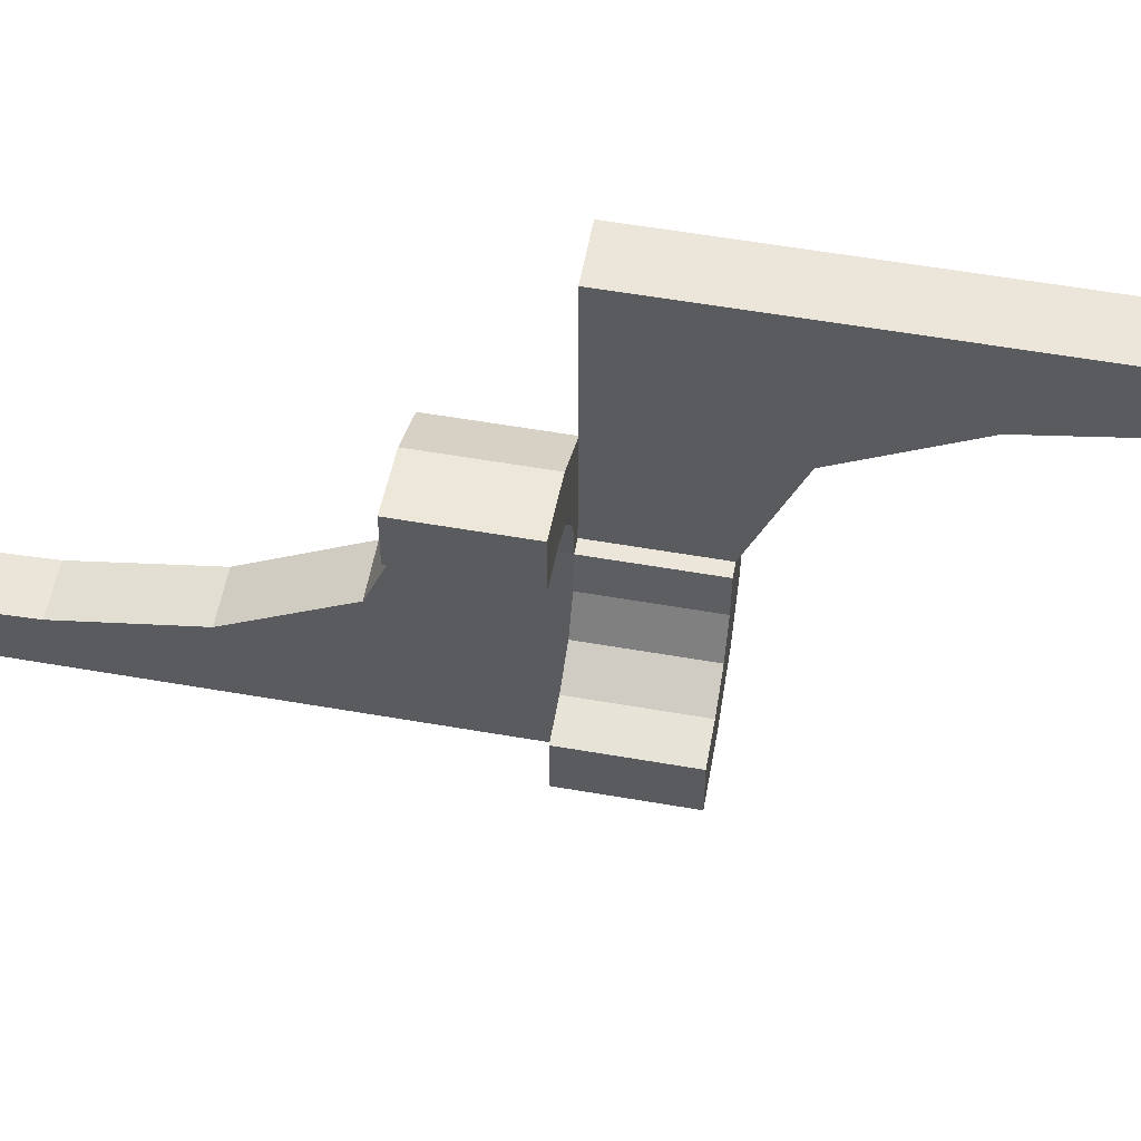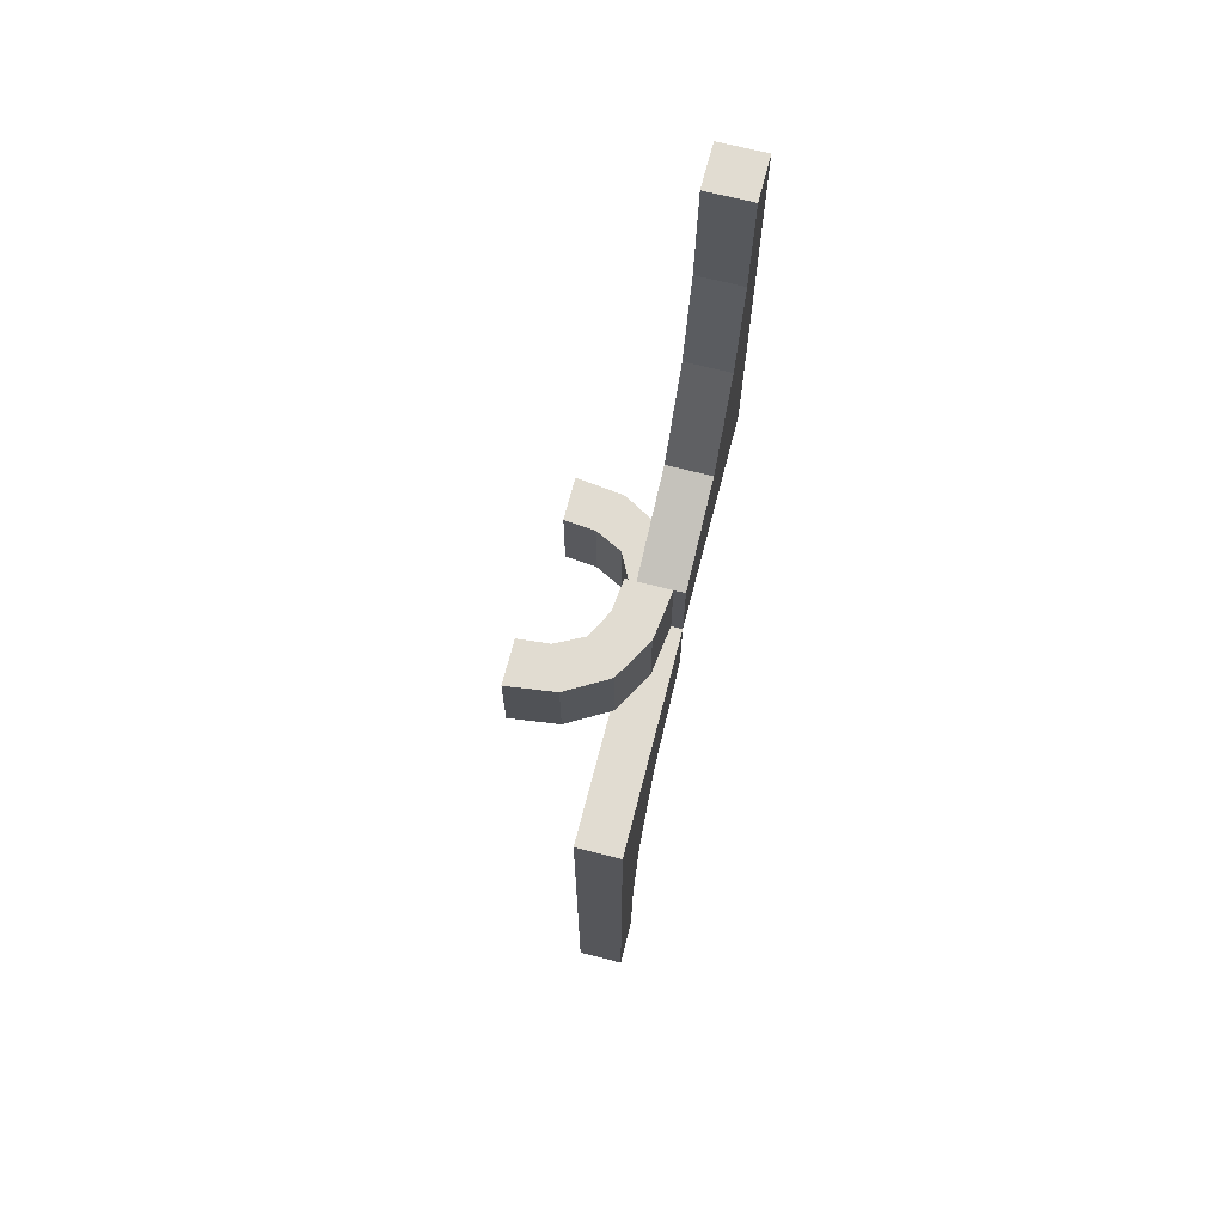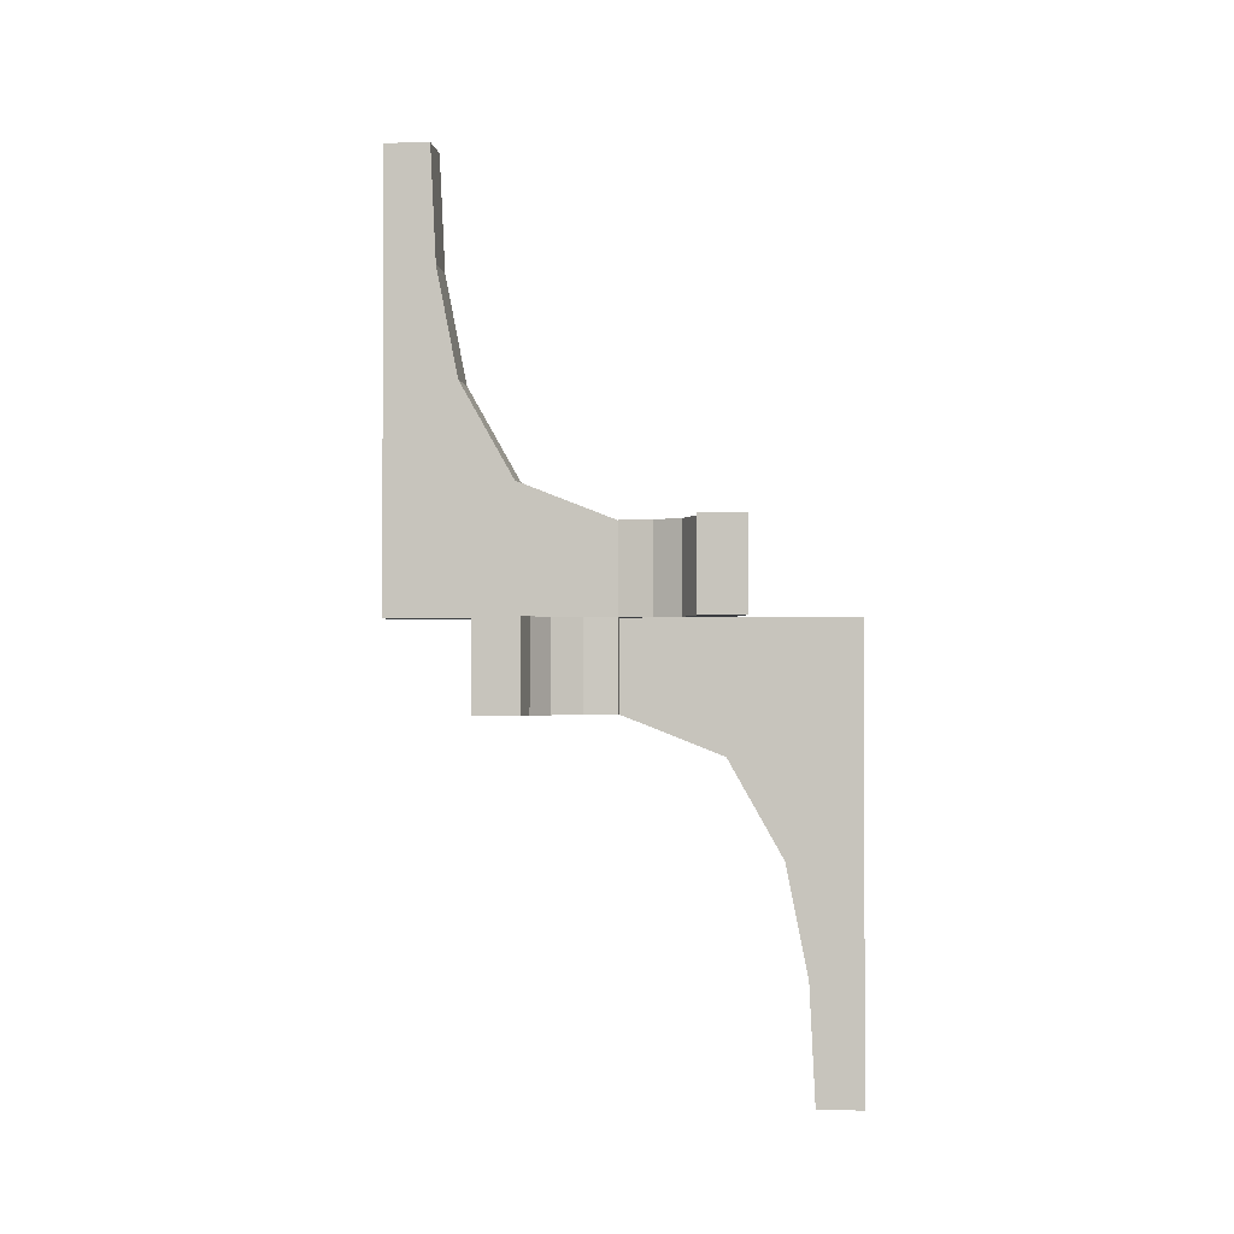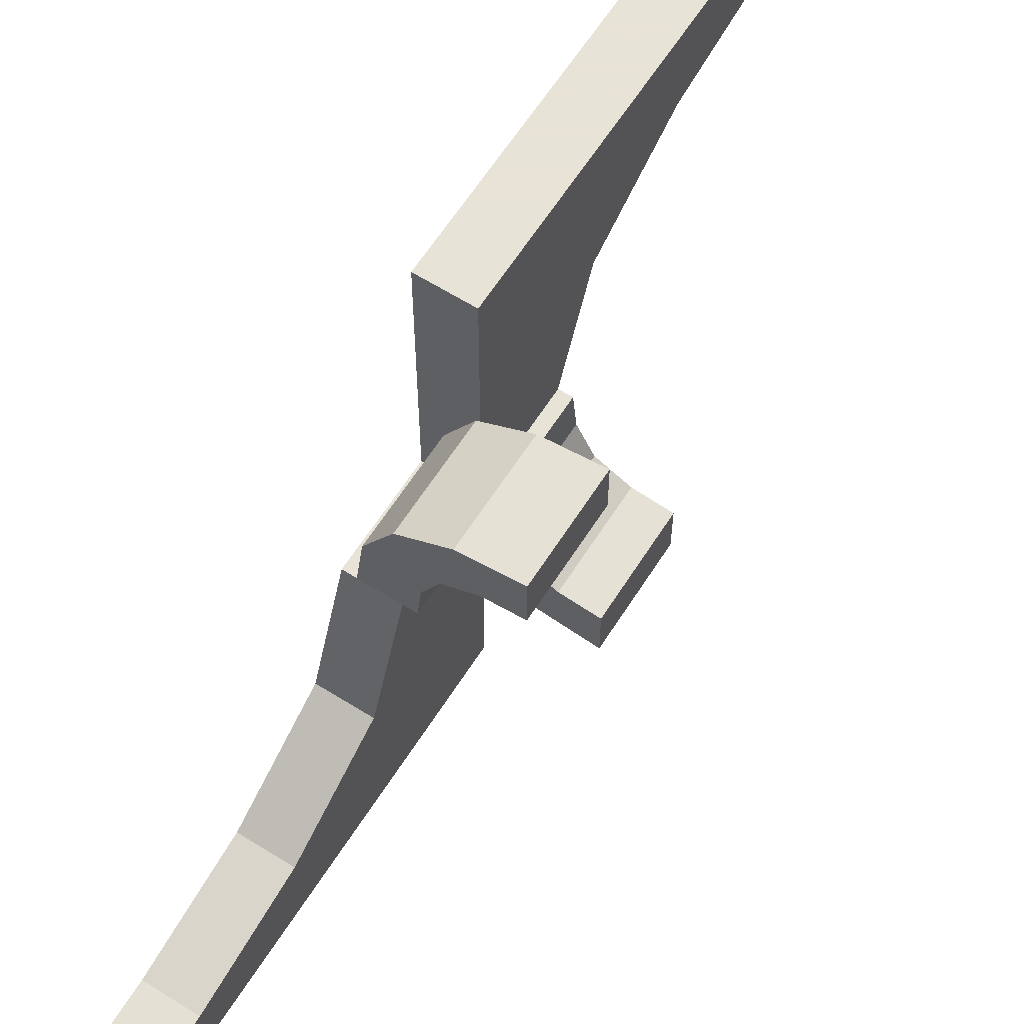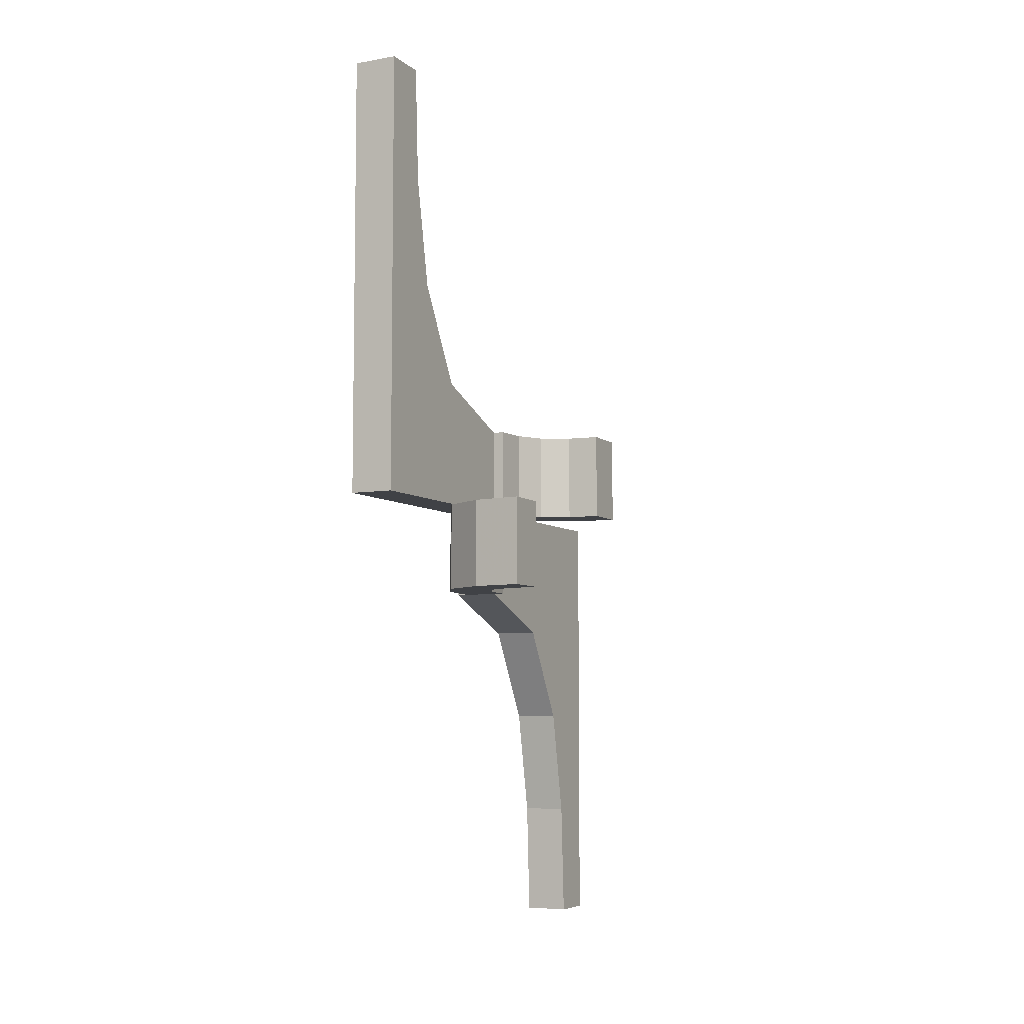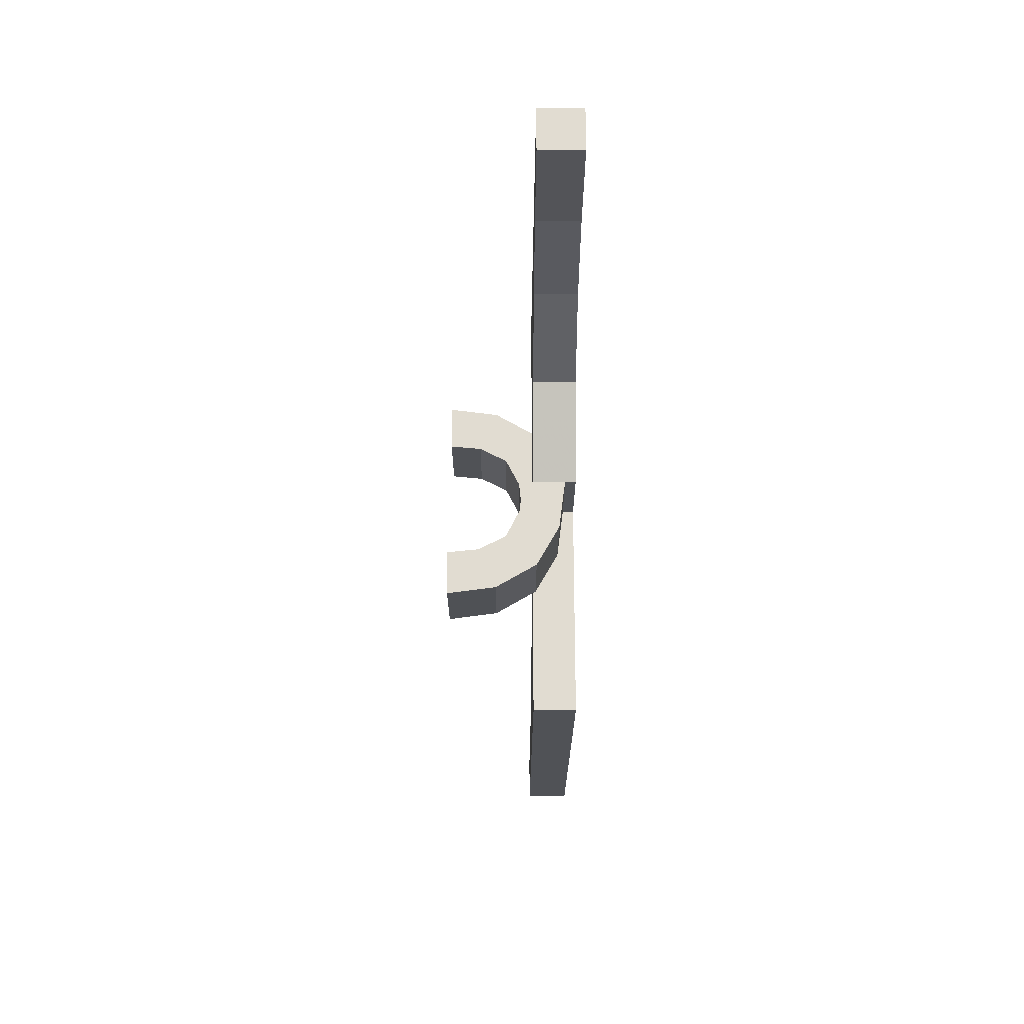
<metadata>
{"format":"obj","ext":"obj","renderer":"f3d","projection":"perspective","resolution":1024,"background":"white","views":[{"elev":55.7,"azim":-79.6,"up":"+Y"},{"elev":69.0,"azim":14.4,"up":"+Z"},{"elev":-1.6,"azim":-83.5,"up":"+Z"},{"elev":62.6,"azim":-147.6,"up":"+Y"},{"elev":-6.5,"azim":-153.3,"up":"+Z"},{"elev":69.3,"azim":-0.1,"up":"+Z"}]}
</metadata>
<code>
v 0 -0.275 0
v 0 -0.275 0.2003
v 0 0.175 0
v 0 0.175 -0.2003
v 0 -0.175 0
v 0 -0.175 0.2003
v 0 0.275 0
v 0 0.275 -0.2003
v 0.2 0 0
v 0.2 0 0.2
v 0.2 0 -0.2
v 0.2 0.4 1
v 0.2 0.3394 0.4985
v 0.2 0.2195 0.2862
v 0.2 -0.3874 -0.7408
v 0.2 -0.5 0
v 0.2 -0.5 -1
v 0.2 0.5 0
v 0.2 0.5 1
v 0.2 0.3874 0.7408
v 0.2 -0.2195 -0.2862
v 0.2 -0.3394 -0.4985
v 0.2 -0.4 -1
v 0.112 0.2604 0
v 0.112 0.2604 -0.2003
v 0.112 -0.2604 0
v 0.112 -0.2604 0.2003
v 0.1355 0.1355 0
v 0.1355 0.1355 -0.2003
v 0.1355 0.1355 -0.1001
v 0.1355 -0.1355 0
v 0.1355 -0.1355 0.1001
v 0.1355 -0.1355 0.2003
v 0.2068 -0.2057 0
v 0.2068 -0.2057 0.2003
v 0.2068 0.2057 0
v 0.2068 0.2057 -0.2003
v 0.07196 -0.1679 0
v 0.07196 -0.1679 0.2003
v 0.07196 0.1679 0
v 0.07196 0.1679 -0.2003
v 0.175 0 0
v 0.175 0 0.2003
v 0.175 0 -0.2003
v 0.3 0 0
v 0.3 0 0.2
v 0.3 0 -0.2
v 0.3 0.4 1
v 0.3 0.3394 0.4985
v 0.3 0.2195 0.2862
v 0.3 -0.3874 -0.7408
v 0.3 -0.5 0
v 0.3 -0.5 -1
v 0.3 0.5 0
v 0.3 0.5 1
v 0.3 0.3874 0.7408
v 0.3 -0.2195 -0.2862
v 0.3 -0.3394 -0.4985
v 0.3 -0.4 -1
v 0.1679 0.07216 0
v 0.1679 0.07216 -0.2003
v 0.1679 -0.07216 0
v 0.1679 -0.07216 0.2003
v 0.2602 -0.1129 0
v 0.2602 -0.1129 0.2003
v 0.2602 0.1129 0
v 0.2602 0.1129 -0.2003
v 0.275 0 0
v 0.275 0 0.2003
v 0.275 0 -0.2003
f 40 24 7
f 7 3 40
f 24 40 28
f 28 36 24
f 28 60 66
f 42 68 60
f 66 60 68
f 36 28 66
f 66 68 70
f 67 37 36
f 7 24 25
f 24 36 37
f 44 70 68
f 60 28 30
f 61 30 29
f 42 60 61
f 30 61 60
f 4 41 40
f 40 41 30
f 30 41 29
f 28 40 30
f 8 4 3
f 41 8 25
f 8 41 4
f 25 29 41
f 29 25 37
f 29 67 61
f 44 61 70
f 67 70 61
f 37 67 29
f 66 70 67
f 67 36 66
f 7 25 8
f 24 37 25
f 44 68 42
f 42 61 44
f 4 40 3
f 8 3 7
f 38 26 1
f 1 5 38
f 26 38 31
f 31 34 26
f 31 62 64
f 42 68 62
f 64 62 68
f 34 31 64
f 64 68 69
f 65 35 34
f 1 26 27
f 26 34 35
f 43 69 68
f 62 31 32
f 63 32 33
f 42 62 63
f 32 63 62
f 6 39 38
f 38 39 32
f 32 39 33
f 31 38 32
f 2 6 5
f 39 2 27
f 2 39 6
f 27 33 39
f 33 27 35
f 33 65 63
f 43 63 69
f 65 69 63
f 35 65 33
f 64 69 65
f 65 34 64
f 1 27 2
f 26 35 27
f 43 68 42
f 42 63 43
f 6 38 5
f 2 5 1
f 9 16 21
f 22 21 16
f 21 11 9
f 15 17 23
f 15 22 16
f 17 15 16
f 21 57 47
f 57 21 22
f 23 59 51
f 15 51 58
f 45 9 11
f 52 16 9
f 53 17 16
f 59 23 17
f 45 57 52
f 58 52 57
f 57 45 47
f 51 59 53
f 51 52 58
f 53 52 51
f 21 47 11
f 57 22 58
f 23 51 15
f 15 58 22
f 45 11 47
f 52 9 45
f 53 16 52
f 59 17 53
f 9 18 14
f 13 14 18
f 14 10 9
f 20 19 12
f 20 13 18
f 19 20 18
f 14 50 46
f 50 14 13
f 12 48 56
f 20 56 49
f 45 9 10
f 54 18 9
f 55 19 18
f 48 12 19
f 45 50 54
f 49 54 50
f 50 45 46
f 56 48 55
f 56 54 49
f 55 54 56
f 14 46 10
f 50 13 49
f 12 56 20
f 20 49 13
f 45 10 46
f 54 9 45
f 55 18 54
f 48 19 55

</code>
